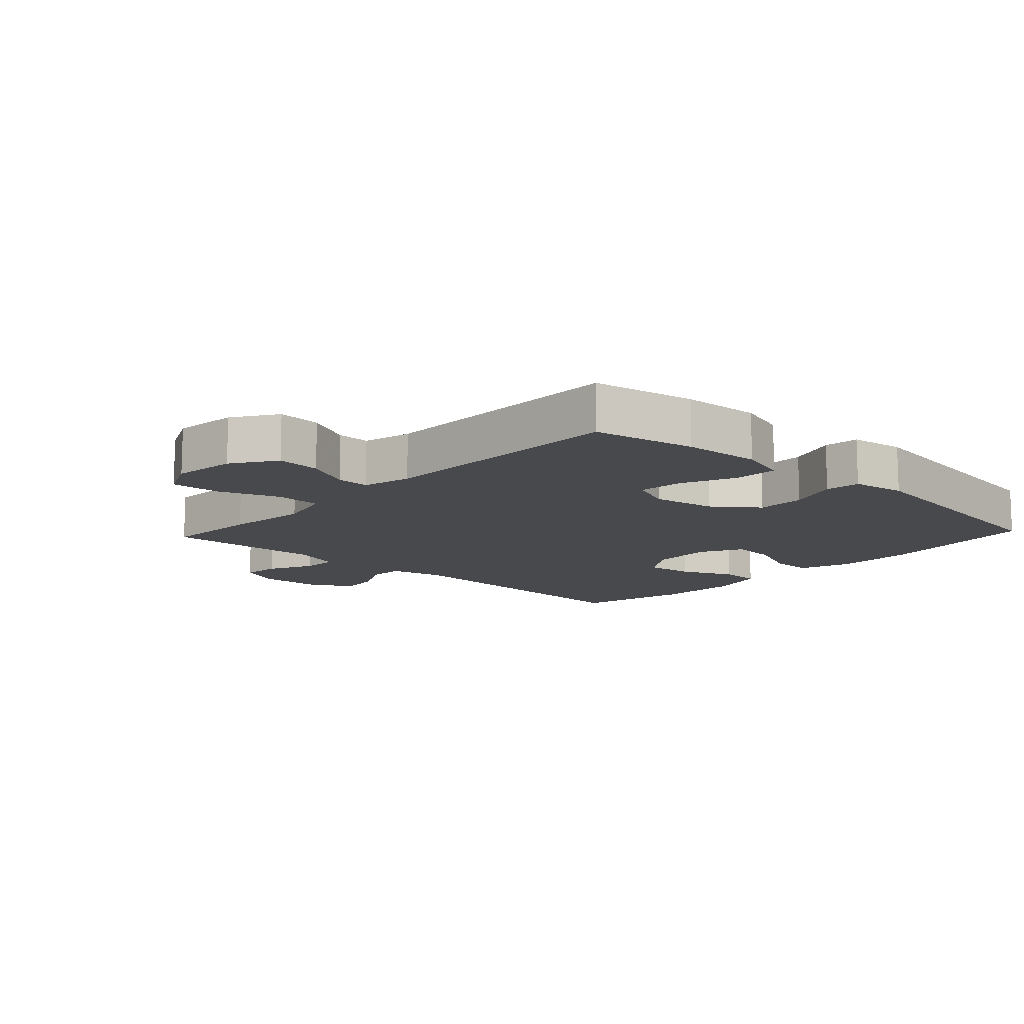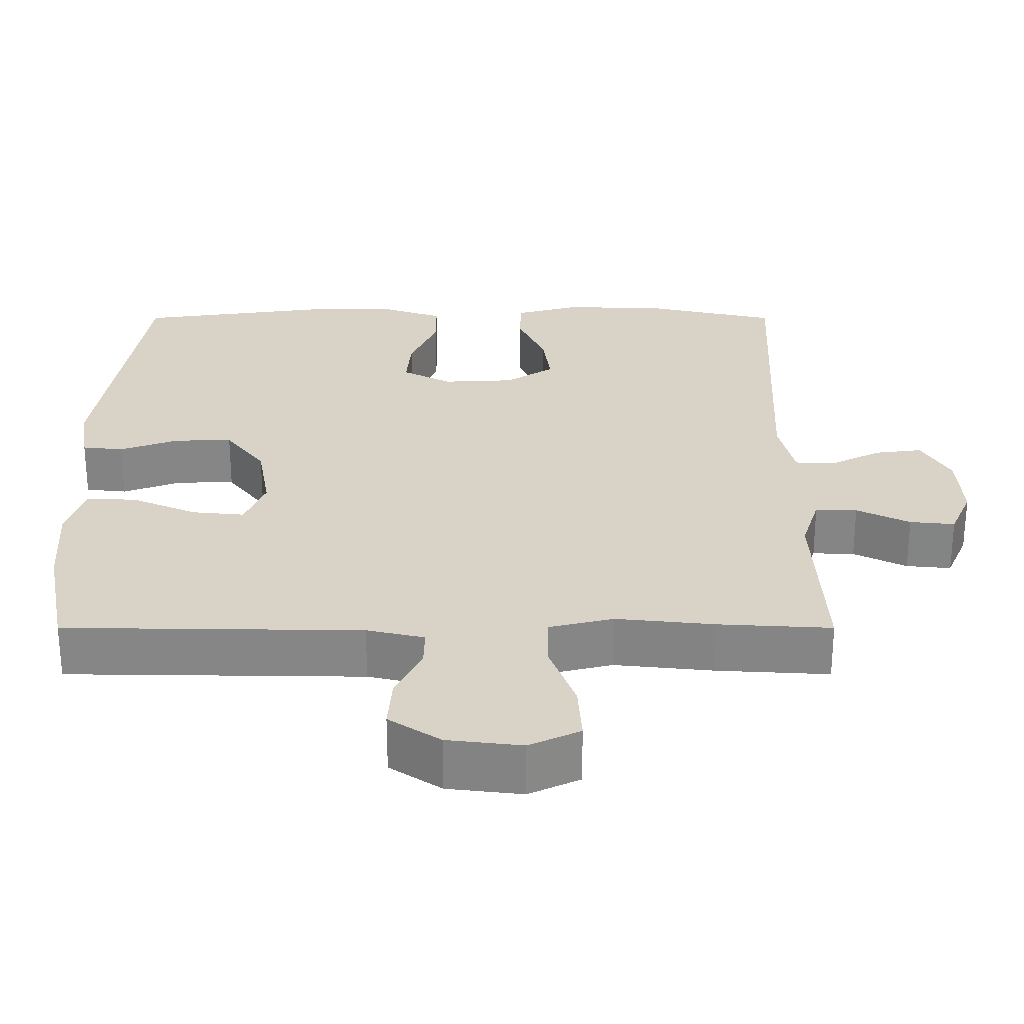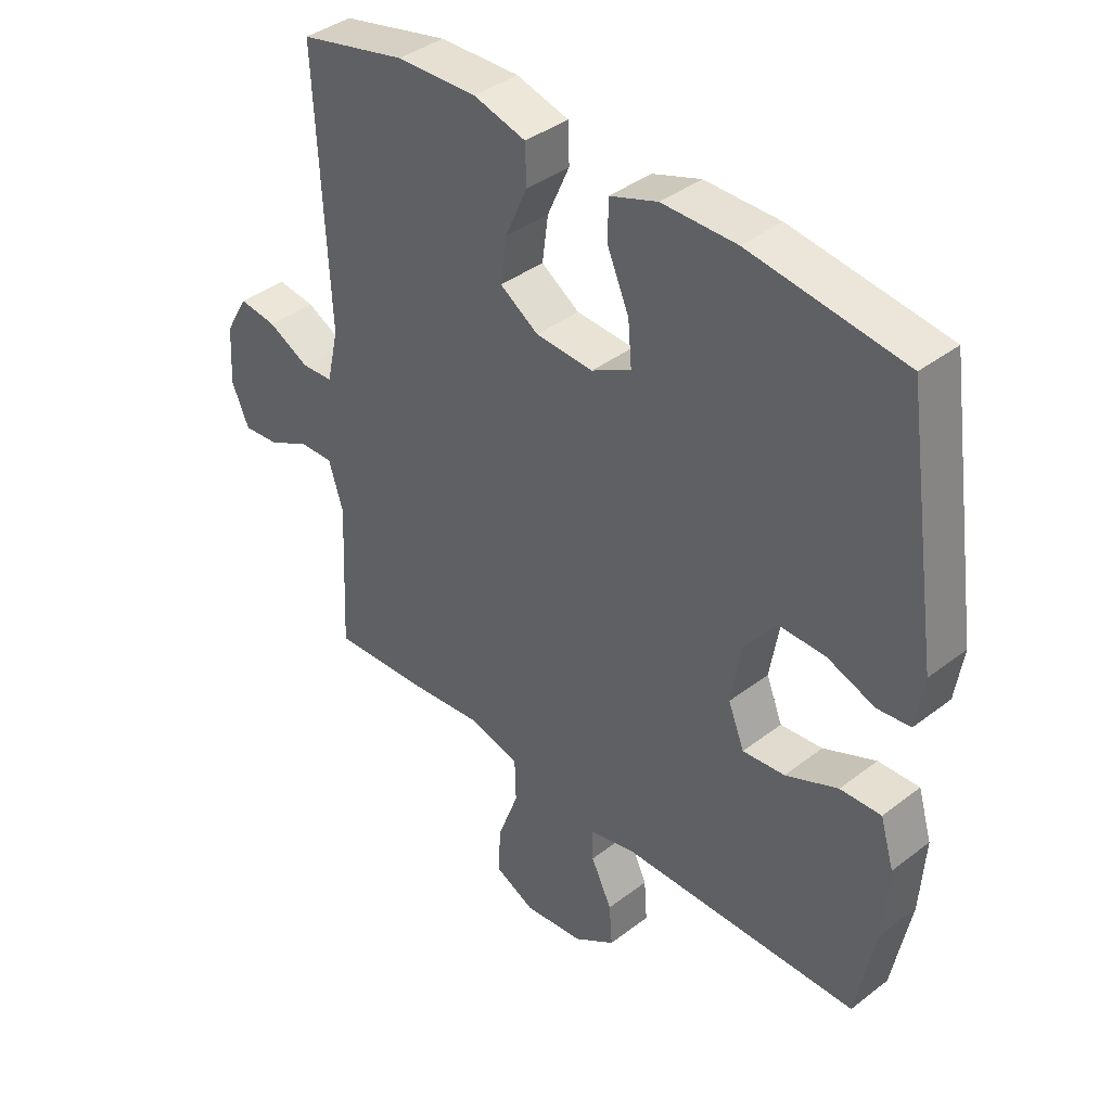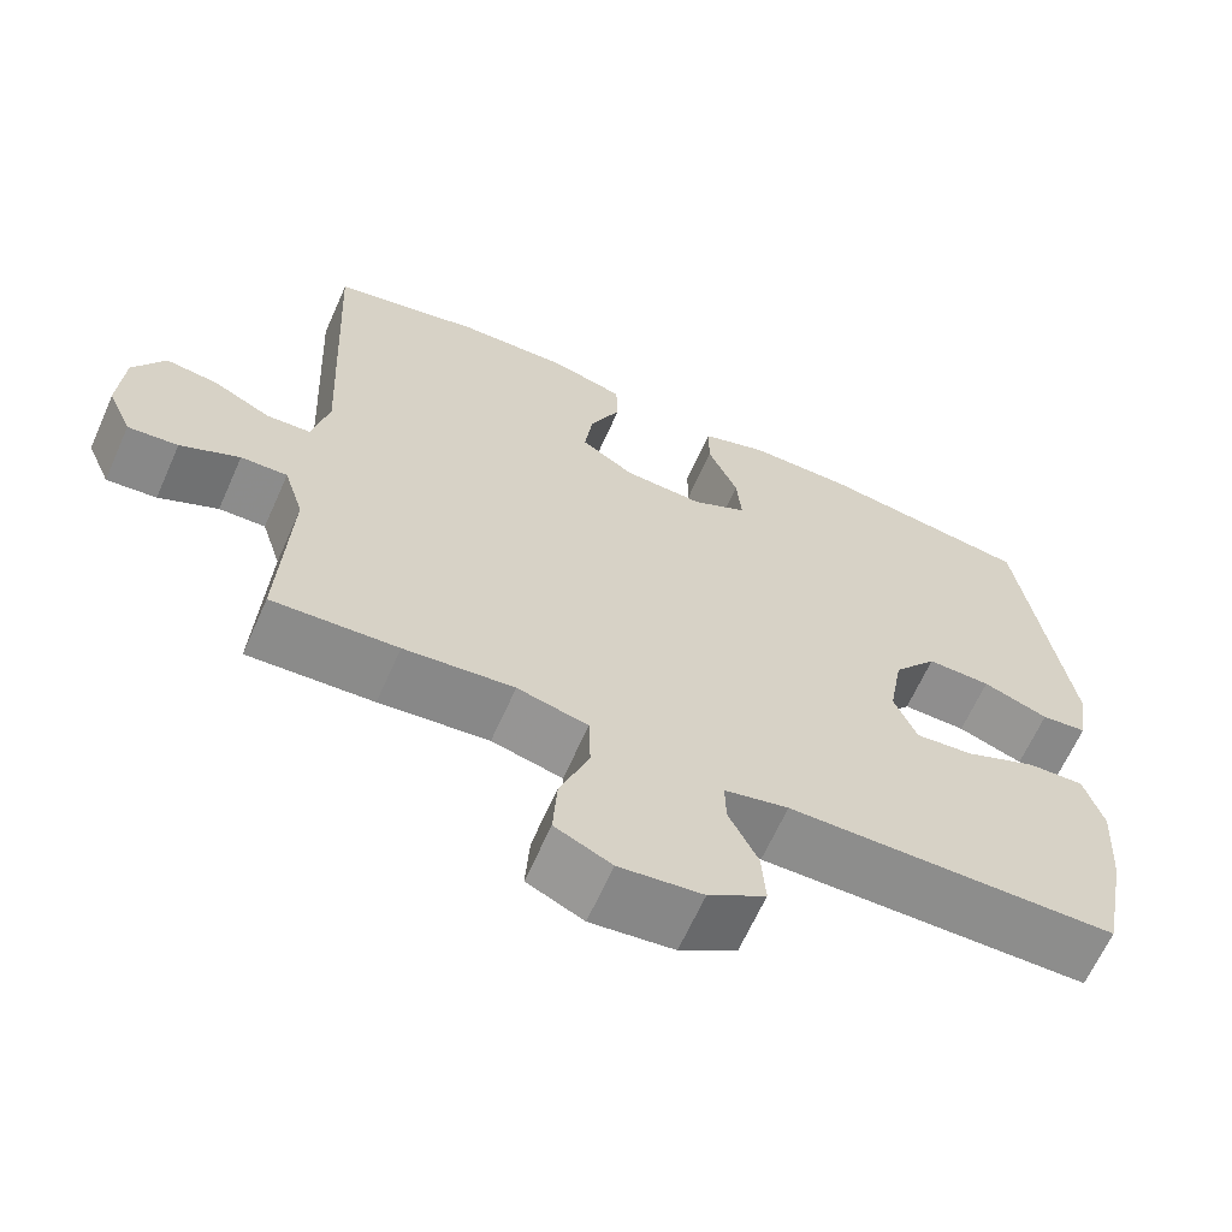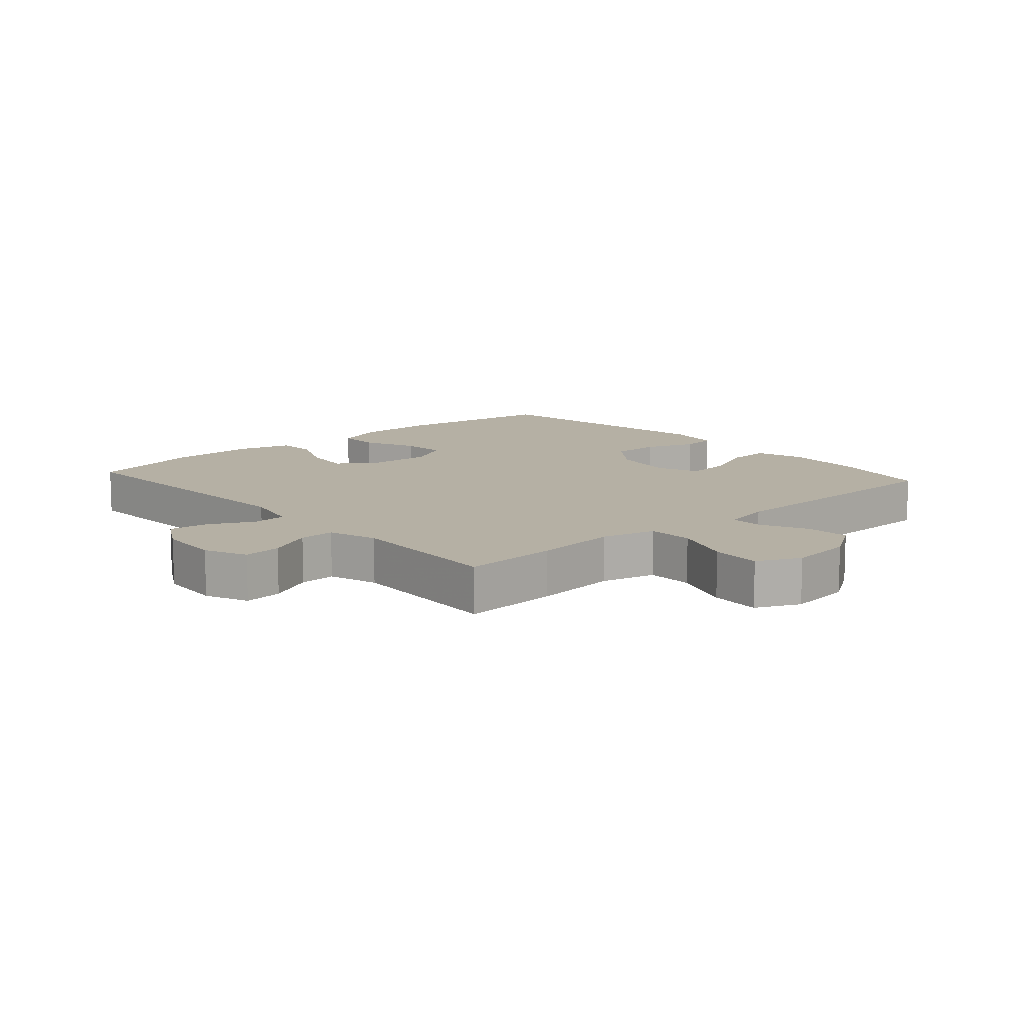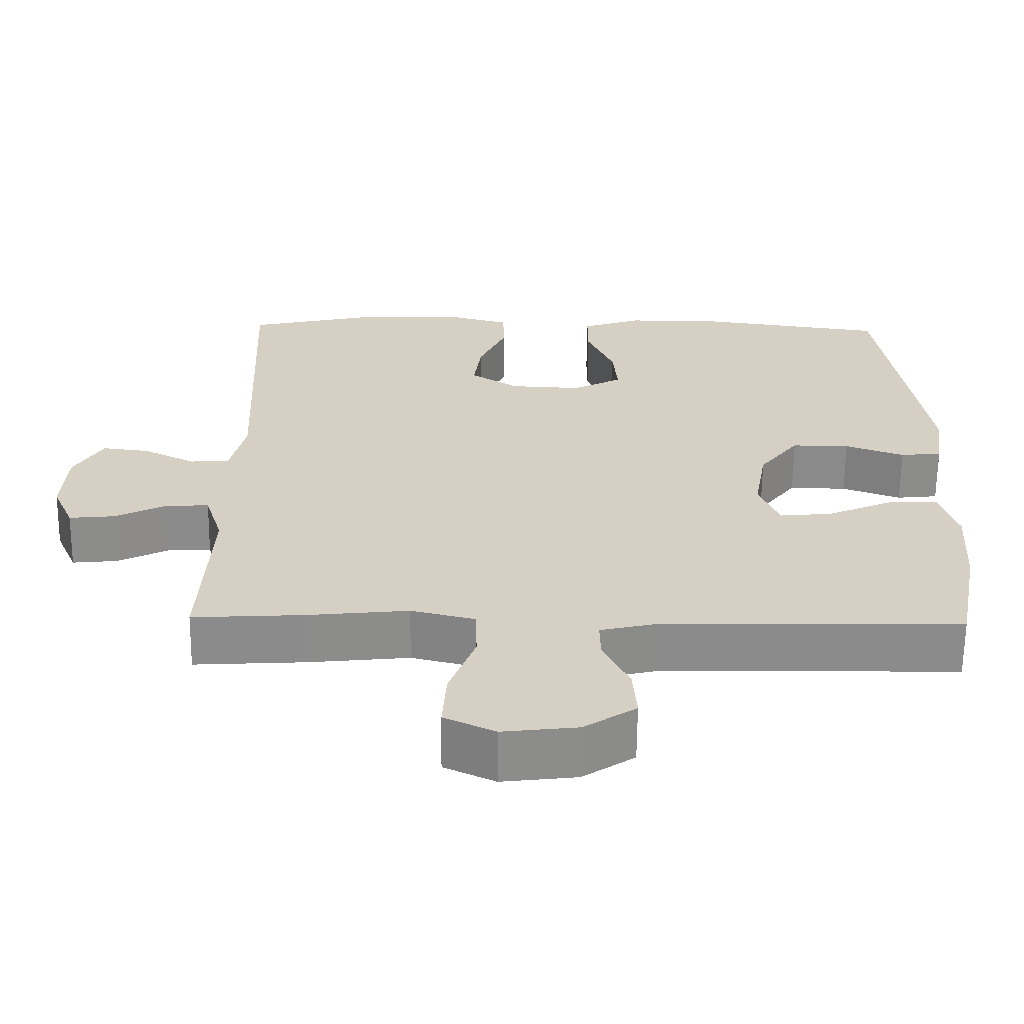
<metadata>
{"format":"obj","ext":"obj","renderer":"f3d","projection":"perspective","resolution":1024,"background":"white","views":[{"elev":-12.1,"azim":-132.9,"up":"+Y"},{"elev":-62.1,"azim":0.0,"up":"+Z"},{"elev":39.3,"azim":-133.7,"up":"+Z"},{"elev":-64.8,"azim":156.0,"up":"+Z"},{"elev":11.6,"azim":138.4,"up":"+Y"},{"elev":-63.7,"azim":179.4,"up":"+Z"}]}
</metadata>
<code>
v -0.5 0.07 0.5
v -0.243 0.07 0.536
v -0.119 0.07 0.536
v -0.039 0.07 0.508
v -0.039 0.07 0.442
v -0.075 0.07 0.358
v -0.081 0.07 0.287
v -0.015 0.07 0.252
v 0.081 0.07 0.257
v 0.145 0.07 0.299
v 0.135 0.07 0.374
v 0.098 0.07 0.457
v 0.1 0.07 0.521
v 0.187 0.07 0.545
v 0.321 0.07 0.541
v 0.5 0.07 0.5
v 0.479 0.07 0.061
v 0.499 0.07 -0.027
v 0.552 0.07 -0.03
v 0.621 0.07 0.005
v 0.684 0.07 0.013
v 0.722 0.07 -0.053
v 0.728 0.07 -0.15
v 0.699 0.07 -0.217
v 0.639 0.07 -0.211
v 0.568 0.07 -0.176
v 0.512 0.07 -0.174
v 0.488 0.07 -0.251
v 0.5 0.07 -0.5
v 0.349 0.07 -0.491
v 0.217 0.07 -0.477
v 0.132 0.07 -0.498
v 0.13 0.07 -0.57
v 0.165 0.07 -0.664
v 0.17 0.07 -0.743
v 0.102 0.07 -0.775
v 0.002 0.07 -0.763
v -0.067 0.07 -0.717
v -0.062 0.07 -0.648
v -0.027 0.07 -0.576
v -0.026 0.07 -0.524
v -0.103 0.07 -0.506
v -0.5 0.07 -0.5
v -0.531 0.07 -0.34
v -0.539 0.07 -0.218
v -0.516 0.07 -0.141
v -0.448 0.07 -0.144
v -0.361 0.07 -0.182
v -0.291 0.07 -0.189
v -0.264 0.07 -0.122
v -0.281 0.07 -0.023
v -0.334 0.07 0.046
v -0.411 0.07 0.045
v -0.49 0.07 0.016
v -0.545 0.07 0.022
v -0.558 0.07 0.107
v -0.5 0 0.5
v -0.243 0 0.536
v -0.119 0 0.536
v -0.039 0 0.508
v -0.039 0 0.442
v -0.075 0 0.358
v -0.081 0 0.287
v -0.015 0 0.252
v 0.081 0 0.257
v 0.145 0 0.299
v 0.135 0 0.374
v 0.098 0 0.457
v 0.1 0 0.521
v 0.187 0 0.545
v 0.321 0 0.541
v 0.5 0 0.5
v 0.479 0 0.061
v 0.499 0 -0.027
v 0.552 0 -0.03
v 0.621 0 0.005
v 0.684 0 0.013
v 0.722 0 -0.053
v 0.728 0 -0.15
v 0.699 0 -0.217
v 0.639 0 -0.211
v 0.568 0 -0.176
v 0.512 0 -0.174
v 0.488 0 -0.251
v 0.5 0 -0.5
v 0.349 0 -0.491
v 0.217 0 -0.477
v 0.132 0 -0.498
v 0.13 0 -0.57
v 0.165 0 -0.664
v 0.17 0 -0.743
v 0.102 0 -0.775
v 0.002 0 -0.763
v -0.067 0 -0.717
v -0.062 0 -0.648
v -0.027 0 -0.576
v -0.026 0 -0.524
v -0.103 0 -0.506
v -0.5 0 -0.5
v -0.531 0 -0.34
v -0.539 0 -0.218
v -0.516 0 -0.141
v -0.448 0 -0.144
v -0.361 0 -0.182
v -0.291 0 -0.189
v -0.264 0 -0.122
v -0.281 0 -0.023
v -0.334 0 0.046
v -0.411 0 0.045
v -0.49 0 0.016
v -0.545 0 0.022
v -0.558 0 0.107
f 53 54 55 56
f 52 53 56 1
f 51 52 1 2
f 50 51 2 3
f 45 46 47 48
f 45 48 49
f 42 43 44 45
f 41 42 45 49
f 37 38 39 40
f 37 40 41
f 36 37 41
f 33 34 35 36
f 32 33 36 41
f 31 32 41 49
f 28 29 30 31
f 27 28 31 49
f 23 24 25 26
f 23 26 27
f 19 20 21 22
f 18 19 22 23
f 14 15 16 17
f 14 17 18
f 11 12 13 14
f 10 11 14 18
f 9 10 18
f 8 9 18
f 7 8 18
f 3 4 5 6
f 50 3 6 7
f 49 50 7 18
f 18 23 27 49
f 112 111 110 109
f 57 112 109 108
f 58 57 108 107
f 59 58 107 106
f 104 103 102 101
f 105 104 101
f 101 100 99 98
f 105 101 98 97
f 96 95 94 93
f 97 96 93
f 97 93 92
f 92 91 90 89
f 97 92 89 88
f 105 97 88 87
f 87 86 85 84
f 105 87 84 83
f 82 81 80 79
f 83 82 79
f 78 77 76 75
f 79 78 75 74
f 73 72 71 70
f 74 73 70
f 70 69 68 67
f 74 70 67 66
f 74 66 65
f 74 65 64
f 74 64 63
f 62 61 60 59
f 63 62 59 106
f 74 63 106 105
f 105 83 79 74
f 1 57 58 2
f 2 58 59 3
f 3 59 60 4
f 4 60 61 5
f 5 61 62 6
f 6 62 63 7
f 7 63 64 8
f 8 64 65 9
f 9 65 66 10
f 10 66 67 11
f 11 67 68 12
f 12 68 69 13
f 13 69 70 14
f 14 70 71 15
f 15 71 72 16
f 16 72 73 17
f 17 73 74 18
f 18 74 75 19
f 19 75 76 20
f 20 76 77 21
f 21 77 78 22
f 22 78 79 23
f 23 79 80 24
f 24 80 81 25
f 25 81 82 26
f 26 82 83 27
f 27 83 84 28
f 28 84 85 29
f 29 85 86 30
f 30 86 87 31
f 31 87 88 32
f 32 88 89 33
f 33 89 90 34
f 34 90 91 35
f 35 91 92 36
f 36 92 93 37
f 37 93 94 38
f 38 94 95 39
f 39 95 96 40
f 40 96 97 41
f 41 97 98 42
f 42 98 99 43
f 43 99 100 44
f 44 100 101 45
f 45 101 102 46
f 46 102 103 47
f 47 103 104 48
f 48 104 105 49
f 49 105 106 50
f 50 106 107 51
f 51 107 108 52
f 52 108 109 53
f 53 109 110 54
f 54 110 111 55
f 55 111 112 56
f 56 112 57 1

</code>
